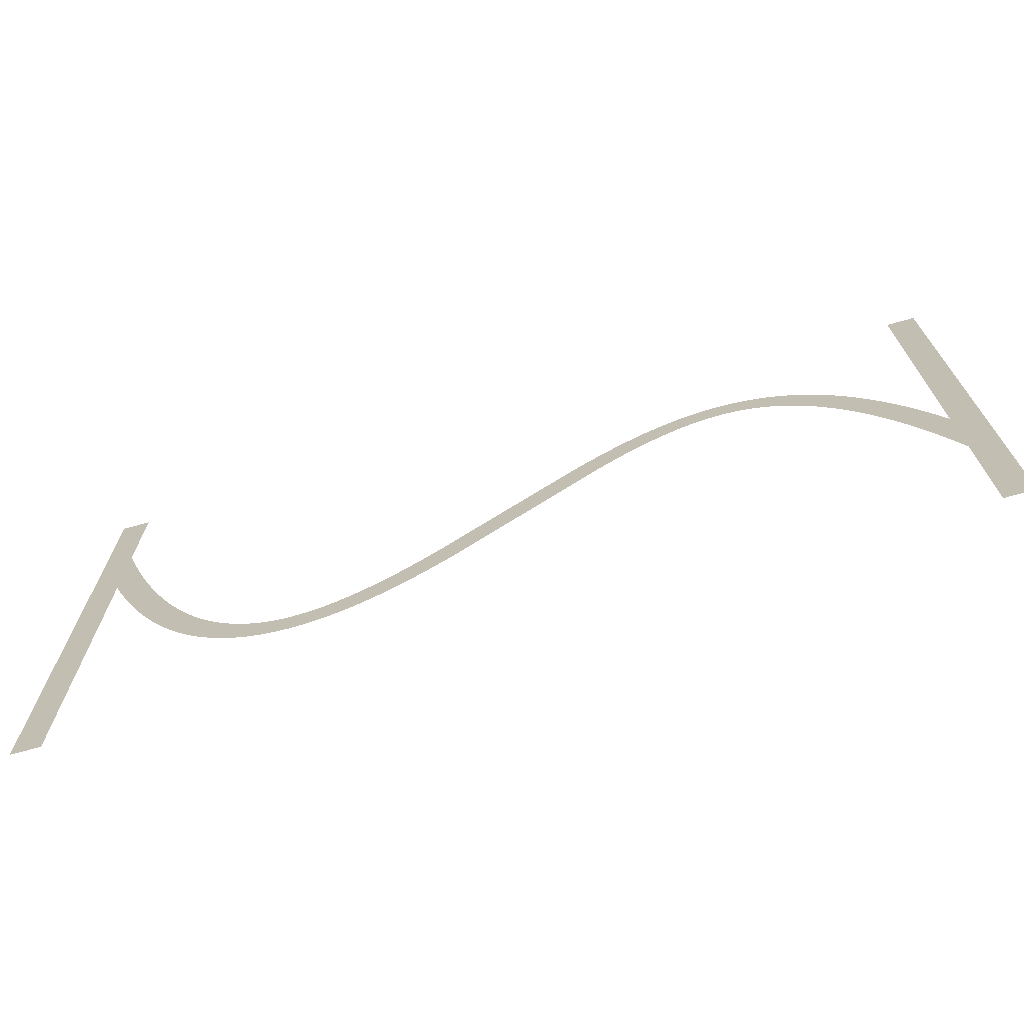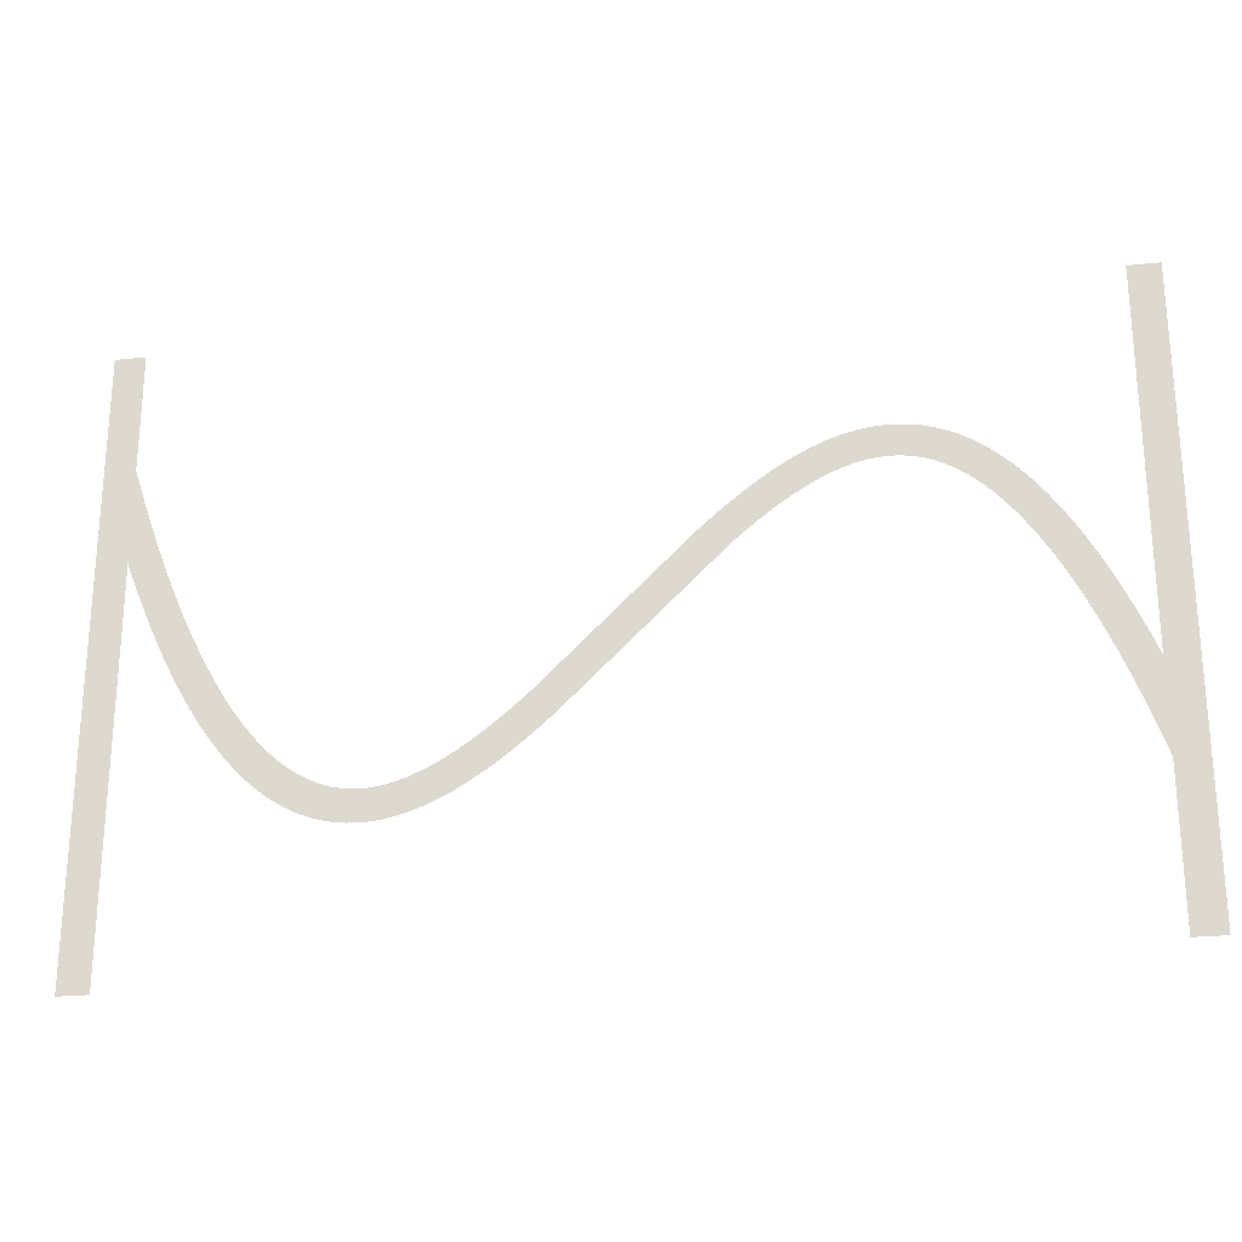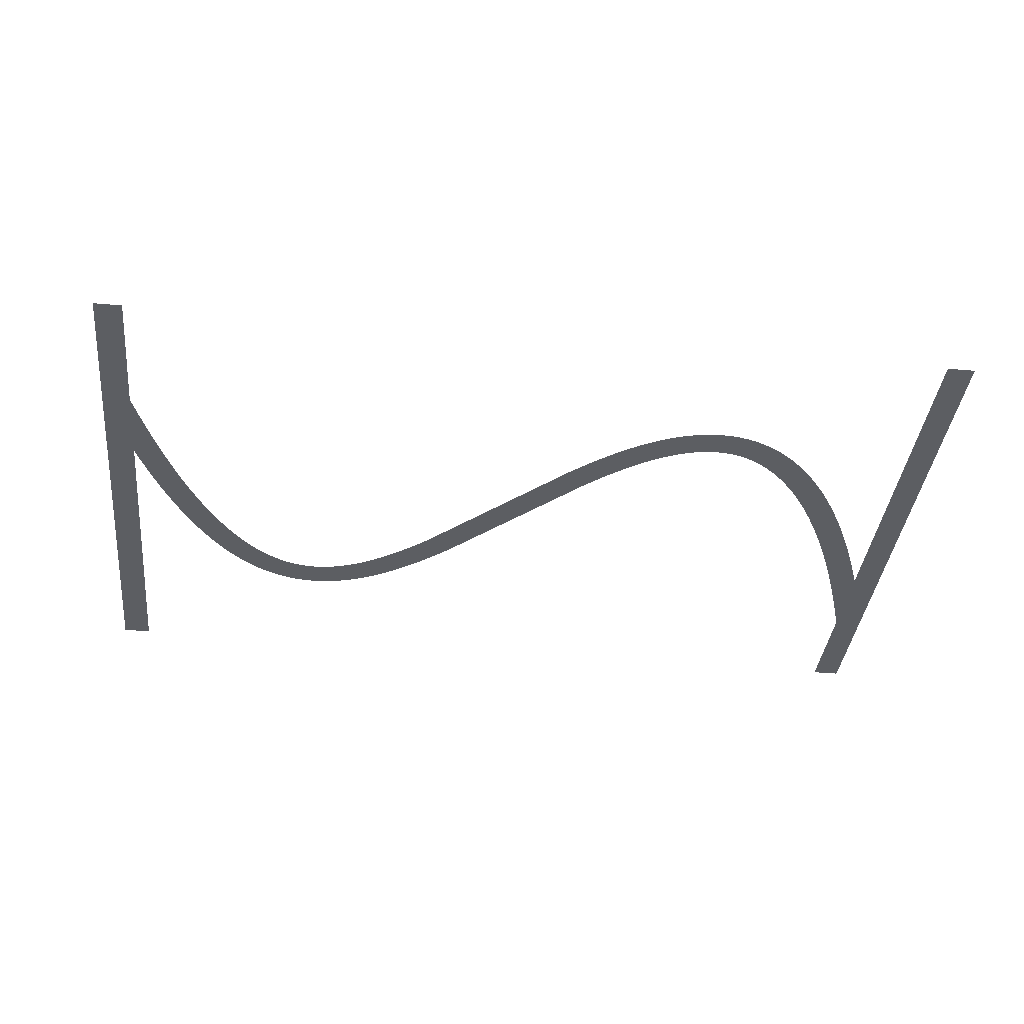
<metadata>
{"format":"obj","ext":"obj","renderer":"f3d","projection":"perspective","resolution":1024,"background":"white","views":[{"elev":-70.6,"azim":-164.4,"up":"+Y"},{"elev":-24.6,"azim":-169.9,"up":"+Y"},{"elev":-38.2,"azim":-6.3,"up":"+Z"}]}
</metadata>
<code>
v 1.47 -3.179 -22.6
v 2.095 -1.734 -22.6
v 2.695 -0.4331 -22.6
v 3.324 0.8395 -22.6
v 3.924 1.974 -22.6
v 4.524 3.027 -22.6
v 4.556 3.081 -22.6
v 5.156 4.056 -22.6
v 5.791 5.006 -22.6
v 6.391 5.829 -22.6
v 6.429 5.878 -22.6
v 7.029 6.628 -22.6
v 7.671 7.355 -22.6
v 8.315 8.009 -22.6
v 8.963 8.593 -22.6
v 9.612 9.109 -22.6
v 10.26 9.559 -22.6
v 10.92 9.943 -22.6
v 10.97 9.972 -22.6
v 11.57 10.26 -22.6
v 11.63 10.29 -22.6
v 12.23 10.53 -22.6
v 12.29 10.55 -22.6
v 12.95 10.74 -22.6
v 13.61 10.88 -22.6
v 13.67 10.89 -22.6
v 14.27 10.97 -22.6
v 14.34 10.97 -22.6
v 15 11 -22.6
v 15.66 10.97 -22.6
v 15.73 10.97 -22.6
v 16.33 10.9 -22.6
v 16.39 10.89 -22.6
v 16.99 10.77 -22.6
v 17.05 10.76 -22.6
v 17.65 10.61 -22.6
v 17.71 10.59 -22.6
v 18.31 10.39 -22.6
v 18.37 10.37 -22.6
v 18.97 10.13 -22.6
v 19.03 10.11 -22.6
v 19.63 9.839 -22.6
v 20.28 9.504 -22.6
v 20.88 9.166 -22.6
v 20.94 9.134 -22.6
v 21.54 8.764 -22.6
v 22.19 8.331 -22.6
v 22.79 7.906 -22.6
v 23.39 7.456 -22.6
v 24.04 6.945 -22.6
v 24.64 6.45 -22.6
v 25.24 5.937 -22.6
v 25.88 5.365 -22.6
v 35.48 -3.907 -22.6
v 36.04 -4.4 -22.6
v 36.64 -4.91 -22.6
v 37.24 -5.404 -22.6
v 37.8 -5.85 -22.6
v 38.39 -6.288 -22.6
v 38.97 -6.7 -22.6
v 39.54 -7.076 -22.6
v 40.11 -7.427 -22.6
v 40.68 -7.752 -22.6
v 41.23 -8.029 -22.6
v 41.79 -8.283 -22.6
v 42.34 -8.498 -22.6
v 42.88 -8.677 -22.6
v 43.42 -8.816 -22.6
v 43.95 -8.918 -22.6
v 44.48 -8.979 -22.6
v 45 -8.999 -22.6
v 45.52 -8.979 -22.6
v 46.04 -8.914 -22.6
v 46.55 -8.805 -22.6
v 47.07 -8.651 -22.6
v 47.6 -8.443 -22.6
v 48.13 -8.184 -22.6
v 48.66 -7.872 -22.6
v 49.2 -7.498 -22.6
v 49.75 -7.06 -22.6
v 50.31 -6.557 -22.6
v 50.87 -5.986 -22.6
v 51.43 -5.353 -22.6
v 52 -4.636 -22.6
v 52.58 -3.84 -22.6
v 53.16 -2.984 -22.6
v 53.74 -2.035 -22.6
v 54.32 -1.01 -22.6
v 54.91 0.09866 -22.6
v 55.5 1.285 -22.6
v 56.09 2.585 -22.6
v 56.67 3.916 -22.6
v 57.27 5.391 -22.6
v 57.87 6.958 -22.6
v 58.45 8.562 -22.6
v 59.05 10.31 -22.6
v 59.65 12.16 -22.6
v 59.67 12.21 -22.6
v 59.67 20 -22.6
v 61.67 20 -22.6
v 61.67 -20 -22.6
v 59.67 -20 -22.6
v 59.67 6.057 -22.6
v 59.13 4.655 -22.6
v 58.53 3.179 -22.6
v 57.9 1.734 -22.6
v 57.3 0.4331 -22.6
v 56.68 -0.8395 -22.6
v 56.08 -1.974 -22.6
v 55.48 -3.027 -22.6
v 55.44 -3.081 -22.6
v 54.84 -4.056 -22.6
v 54.21 -5.006 -22.6
v 53.61 -5.829 -22.6
v 53.57 -5.878 -22.6
v 52.97 -6.628 -22.6
v 52.33 -7.355 -22.6
v 51.68 -8.009 -22.6
v 51.04 -8.593 -22.6
v 50.39 -9.109 -22.6
v 49.74 -9.559 -22.6
v 49.08 -9.943 -22.6
v 49.03 -9.972 -22.6
v 48.43 -10.26 -22.6
v 48.37 -10.29 -22.6
v 47.77 -10.53 -22.6
v 47.71 -10.55 -22.6
v 47.05 -10.74 -22.6
v 46.39 -10.88 -22.6
v 46.33 -10.89 -22.6
v 45.73 -10.97 -22.6
v 45.66 -10.97 -22.6
v 45 -11 -22.6
v 44.34 -10.97 -22.6
v 44.27 -10.97 -22.6
v 43.67 -10.9 -22.6
v 43.61 -10.89 -22.6
v 43.01 -10.77 -22.6
v 42.95 -10.76 -22.6
v 42.35 -10.61 -22.6
v 42.29 -10.59 -22.6
v 41.69 -10.39 -22.6
v 41.63 -10.37 -22.6
v 41.03 -10.13 -22.6
v 40.97 -10.11 -22.6
v 40.37 -9.839 -22.6
v 39.72 -9.504 -22.6
v 39.12 -9.166 -22.6
v 39.06 -9.134 -22.6
v 38.46 -8.764 -22.6
v 37.81 -8.331 -22.6
v 37.21 -7.906 -22.6
v 36.61 -7.456 -22.6
v 35.96 -6.945 -22.6
v 35.36 -6.451 -22.6
v 34.76 -5.937 -22.6
v 34.12 -5.365 -22.6
v 23.96 4.4 -22.6
v 23.36 4.909 -22.6
v 22.76 5.404 -22.6
v 22.2 5.85 -22.6
v 21.61 6.288 -22.6
v 21.03 6.7 -22.6
v 20.46 7.076 -22.6
v 19.89 7.427 -22.6
v 19.32 7.752 -22.6
v 18.77 8.029 -22.6
v 18.21 8.283 -22.6
v 17.66 8.498 -22.6
v 17.12 8.677 -22.6
v 16.58 8.816 -22.6
v 16.05 8.918 -22.6
v 15.52 8.979 -22.6
v 15 8.999 -22.6
v 14.48 8.979 -22.6
v 13.96 8.914 -22.6
v 13.45 8.805 -22.6
v 12.93 8.651 -22.6
v 12.4 8.443 -22.6
v 11.87 8.184 -22.6
v 11.34 7.872 -22.6
v 10.8 7.498 -22.6
v 10.25 7.06 -22.6
v 9.691 6.557 -22.6
v 9.129 5.986 -22.6
v 8.57 5.353 -22.6
v 7.997 4.636 -22.6
v 7.416 3.84 -22.6
v 6.844 2.984 -22.6
v 6.26 2.035 -22.6
v 5.676 1.01 -22.6
v 5.09 -0.09868 -22.6
v 4.505 -1.285 -22.6
v 3.905 -2.585 -22.6
v 3.33 -3.915 -22.6
v 2.73 -5.391 -22.6
v 2.13 -6.958 -22.6
v 1.549 -8.562 -22.6
v 1 -10.17 -22.6
v 1 -20 -22.6
v -1 -20 -22.6
v -1 20 -22.6
v 1 20 -22.6
v 1 -4.336 -22.6
f 170 169 38
f 27 26 176
f 177 25 24
f 32 31 172
f 172 31 173
f 34 33 171
f 173 30 174
f 170 38 37
f 36 171 170
f 34 171 35
f 175 174 28
f 39 168 40
f 40 168 41
f 42 41 167
f 43 42 167
f 176 25 177
f 167 166 43
f 43 166 44
f 177 24 23
f 45 44 165
f 164 45 165
f 45 164 46
f 46 164 163
f 47 46 163
f 19 179 20
f 163 162 47
f 19 180 179
f 48 47 162
f 49 48 162
f 162 161 49
f 16 182 181
f 50 49 161
f 16 15 182
f 161 160 50
f 183 15 14
f 159 50 160
f 13 184 14
f 50 159 51
f 13 185 184
f 52 51 159
f 159 158 52
f 187 186 11
f 53 52 158
f 10 187 11
f 187 9 188
f 189 188 8
f 7 6 190
f 56 156 155
f 60 59 151
f 61 150 149
f 62 148 63
f 147 146 64
f 145 144 65
f 143 142 66
f 141 140 67
f 67 140 68
f 68 139 138
f 69 137 136
f 70 135 134
f 71 133 132
f 72 131 73
f 73 130 129
f 74 129 128
f 75 127 126
f 71 134 133
f 125 76 126
f 125 124 76
f 76 123 77
f 77 122 78
f 78 121 120
f 79 78 120
f 80 79 119
f 81 80 118
f 82 117 83
f 83 116 115
f 84 115 114
f 85 113 112
f 86 112 111
f 87 111 110
f 107 90 89
f 106 90 107
f 105 92 91
f 105 93 92
f 105 104 93
f 93 104 103
f 94 93 103
f 95 94 103
f 96 95 103
f 97 103 98
f 97 96 103
f 99 98 100
f 100 103 101
f 70 69 135
f 195 204 196
f 98 103 100
f 105 91 106
f 91 90 106
f 107 89 108
f 108 88 109
f 88 87 110
f 101 103 102
f 108 89 88
f 109 88 110
f 87 86 111
f 86 85 112
f 85 84 113
f 113 84 114
f 84 83 115
f 83 117 116
f 82 81 117
f 117 81 118
f 118 80 119
f 119 79 120
f 78 122 121
f 77 123 122
f 76 124 123
f 126 76 75
f 127 75 74
f 128 127 74
f 129 74 73
f 130 73 131
f 131 72 132
f 132 72 71
f 71 70 134
f 69 136 135
f 68 137 69
f 68 138 137
f 140 139 68
f 141 67 142
f 142 67 66
f 143 66 65
f 144 143 65
f 145 65 64
f 146 145 64
f 147 64 63
f 148 147 63
f 149 148 62
f 61 149 62
f 60 150 61
f 60 151 150
f 59 152 151
f 59 153 152
f 59 58 153
f 153 58 154
f 154 58 57
f 56 154 57
f 56 155 154
f 55 156 56
f 55 157 156
f 3 192 4
f 55 54 157
f 157 54 53
f 4 191 5
f 158 157 53
f 165 44 166
f 167 41 168
f 8 188 9
f 168 39 169
f 169 39 38
f 170 37 36
f 36 35 171
f 171 33 172
f 172 33 32
f 173 31 30
f 174 30 29
f 28 174 29
f 27 176 175
f 27 175 28
f 26 25 176
f 178 177 23
f 22 178 23
f 22 21 179
f 22 179 178
f 179 21 20
f 19 18 180
f 181 18 17
f 180 18 181
f 16 181 17
f 182 15 183
f 184 183 14
f 13 186 185
f 186 12 11
f 13 12 186
f 10 9 187
f 189 8 7
f 190 189 7
f 191 190 6
f 5 191 6
f 4 192 191
f 3 193 192
f 3 2 193
f 193 2 194
f 194 2 1
f 195 194 1
f 204 195 1
f 196 204 197
f 197 204 198
f 198 204 199
f 199 204 201
f 200 199 201
f 201 204 202
f 202 204 203

</code>
